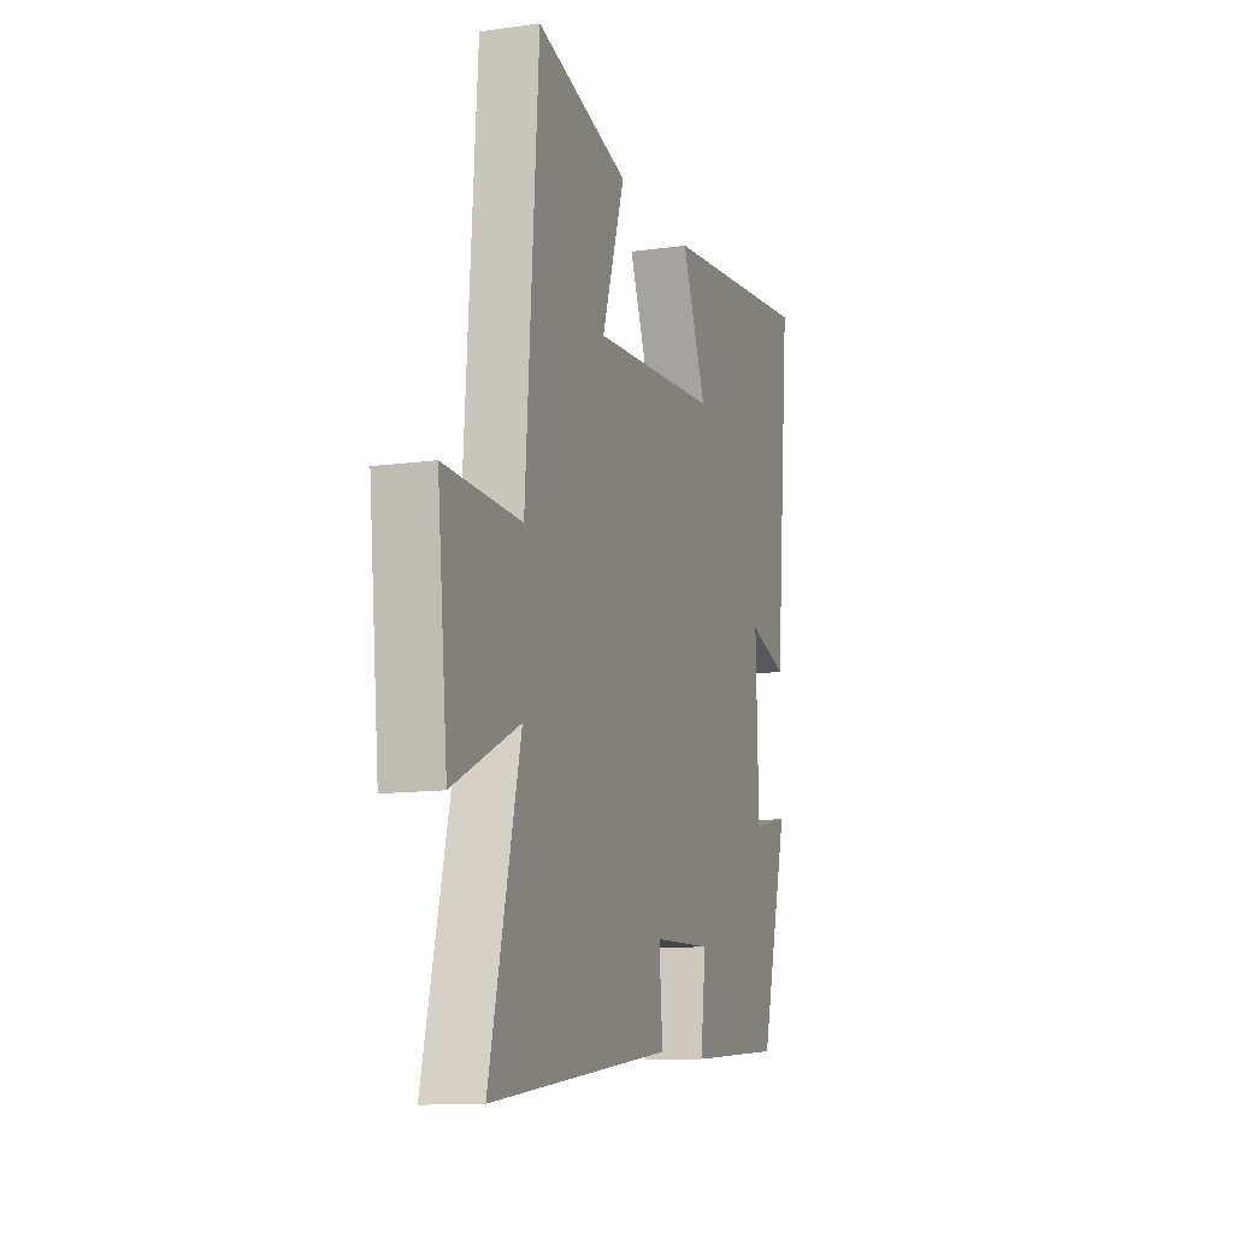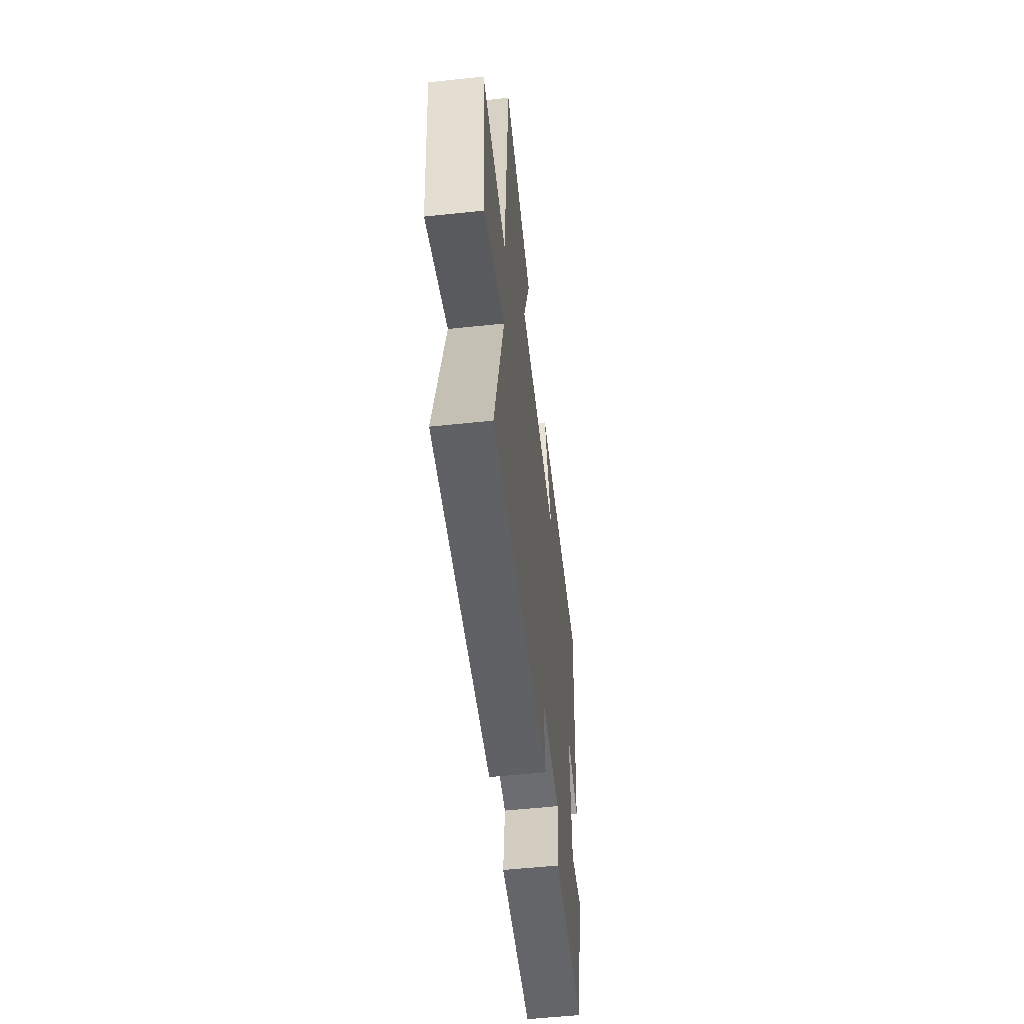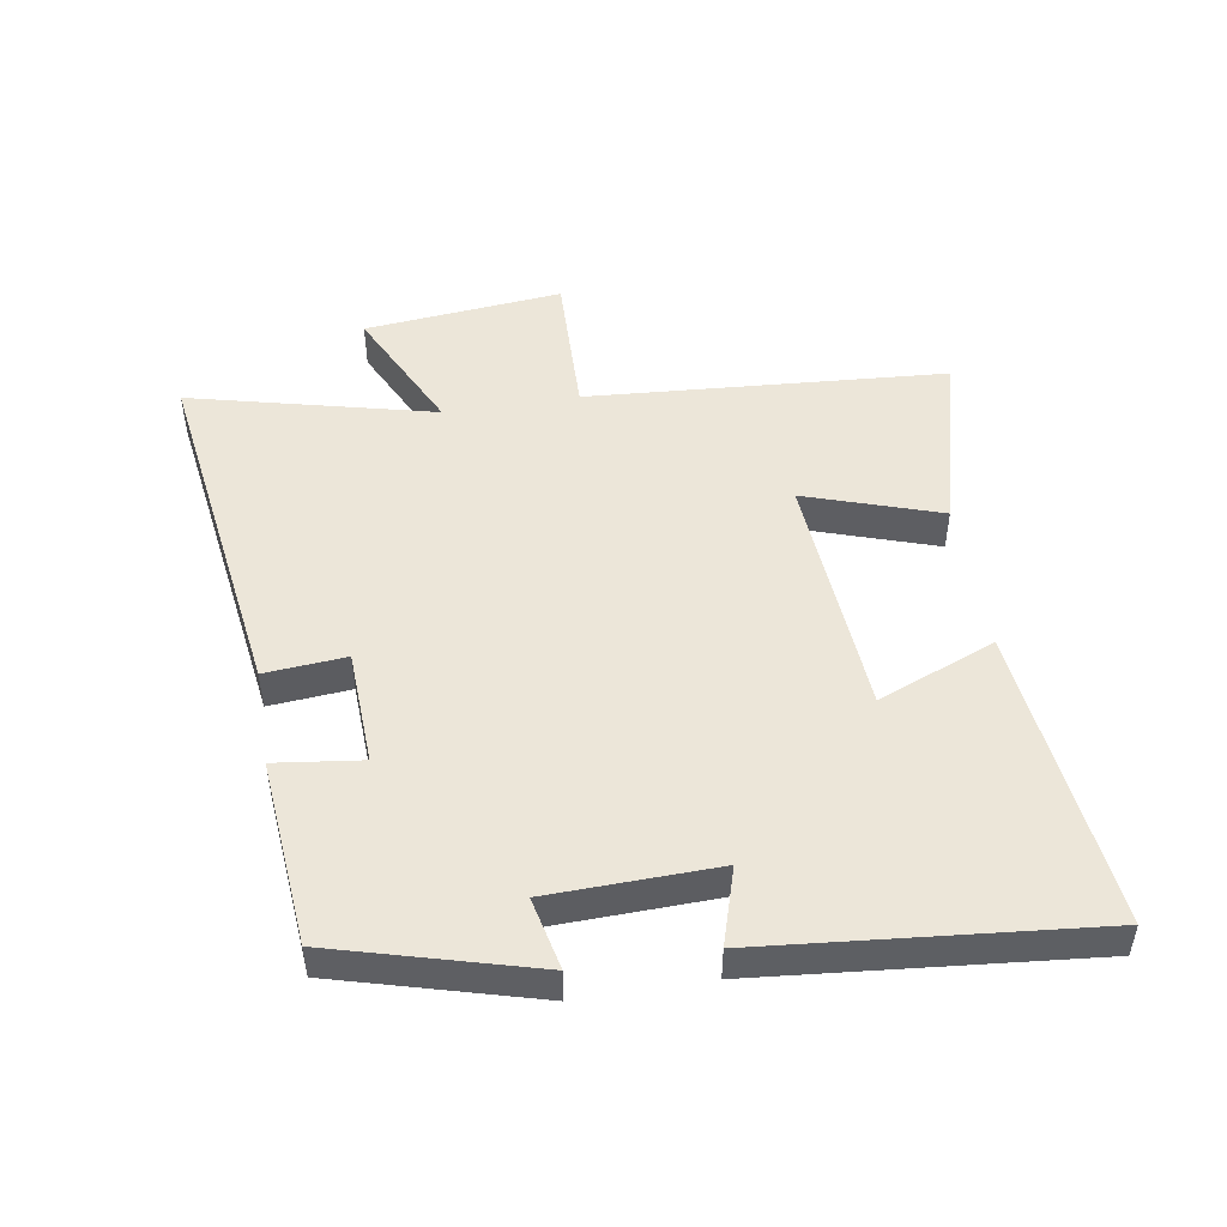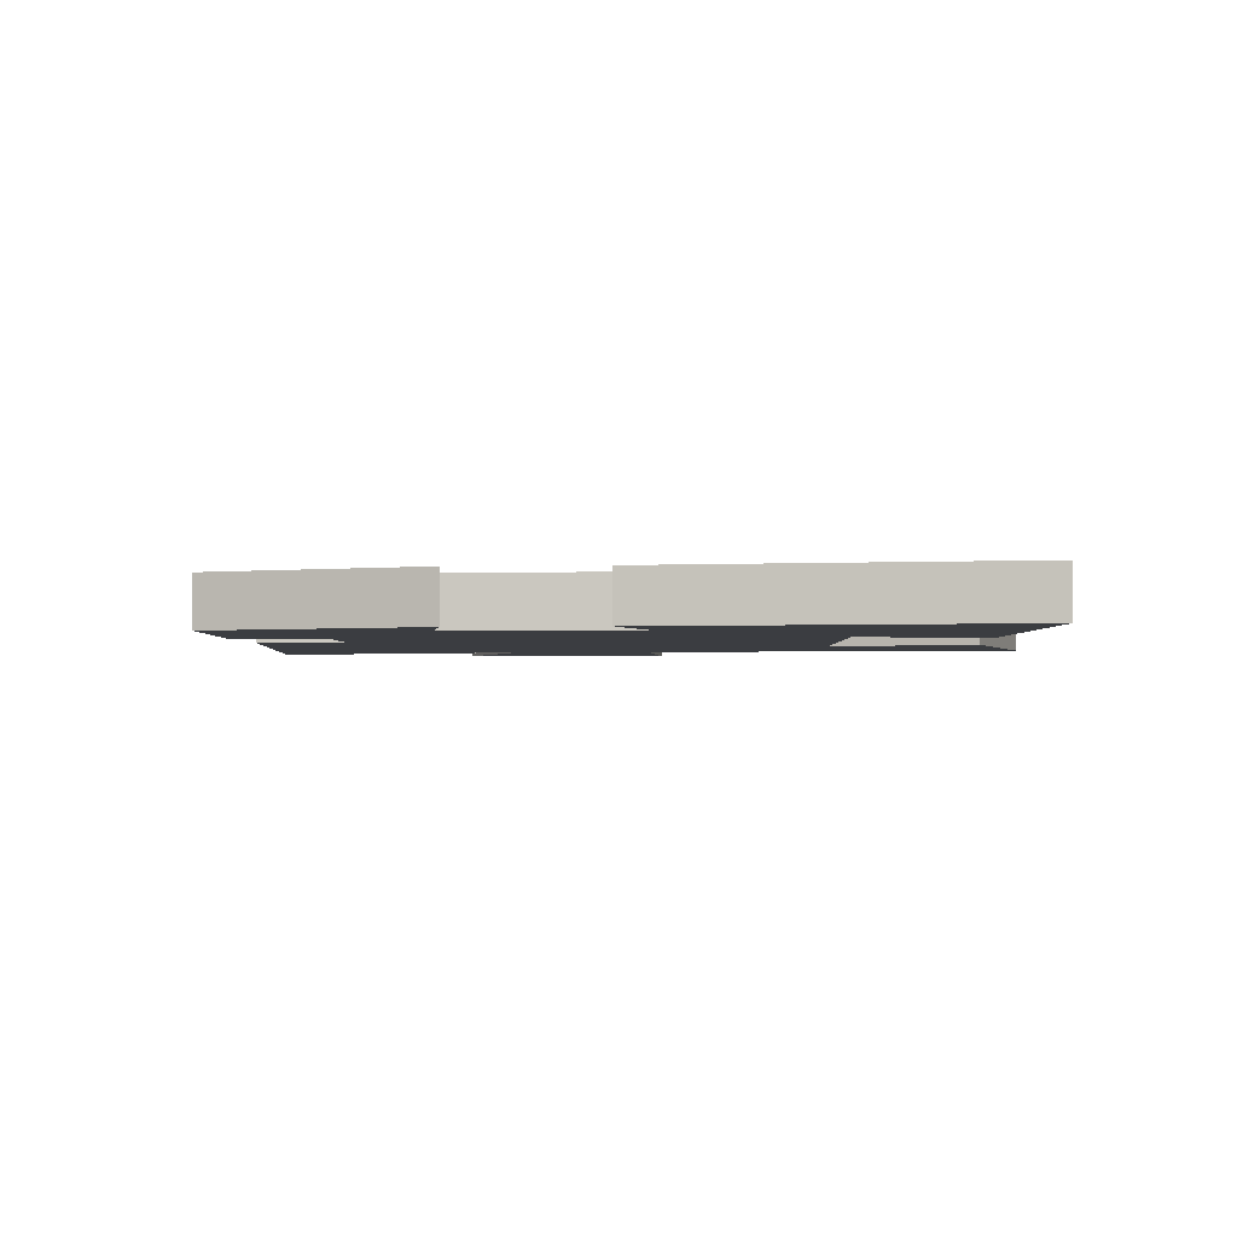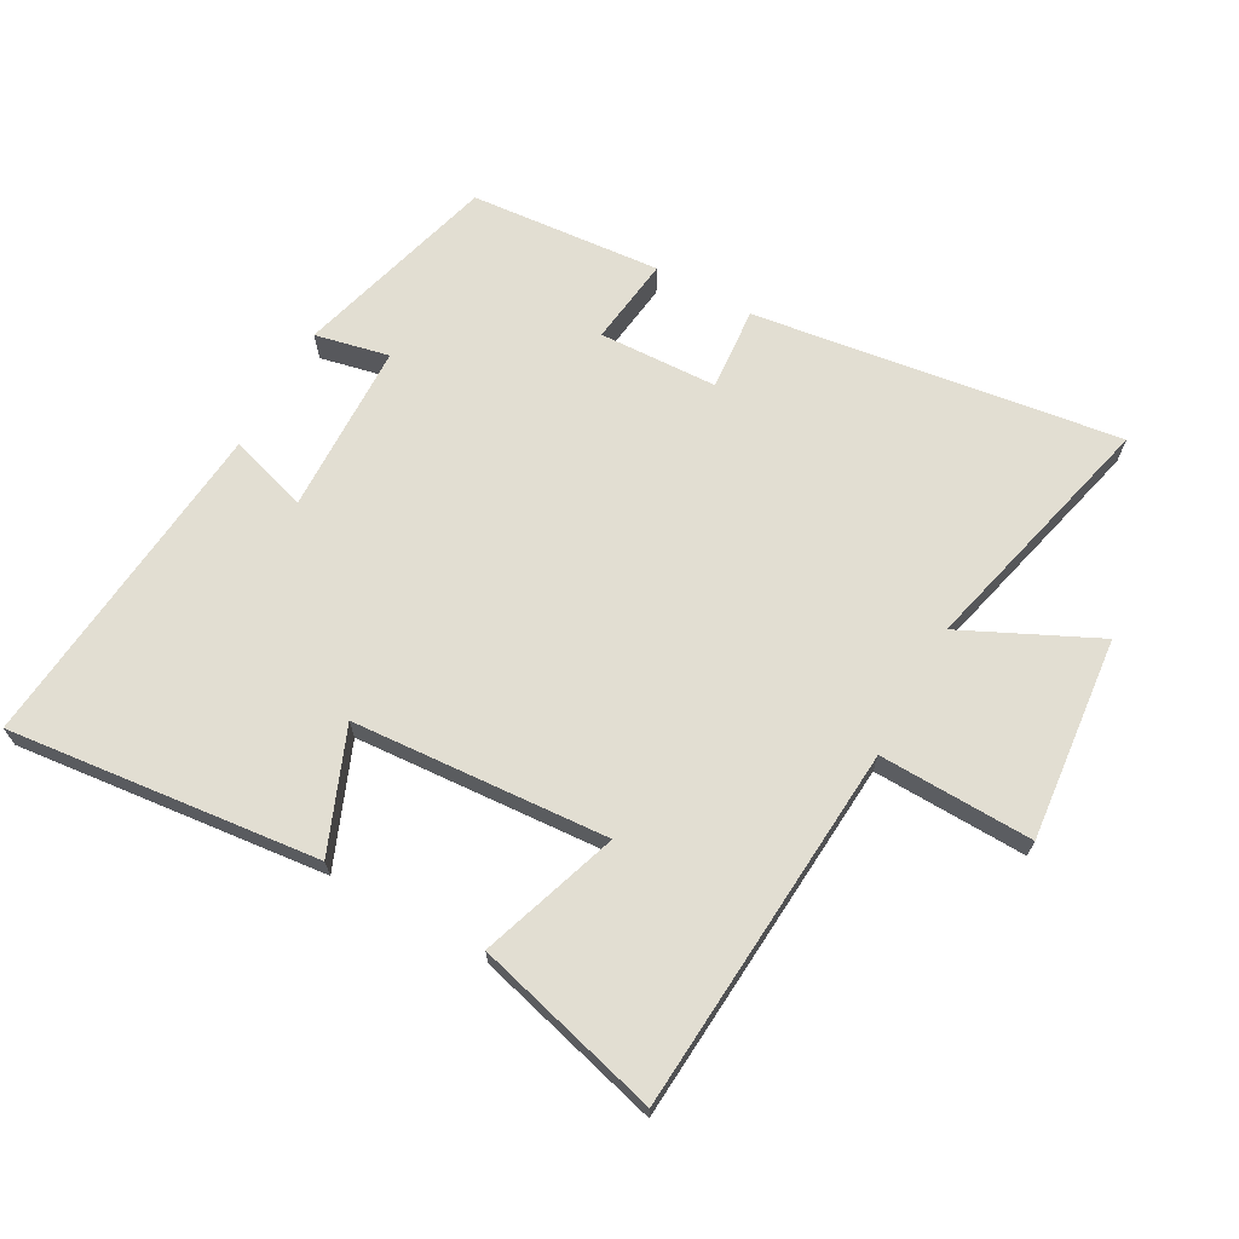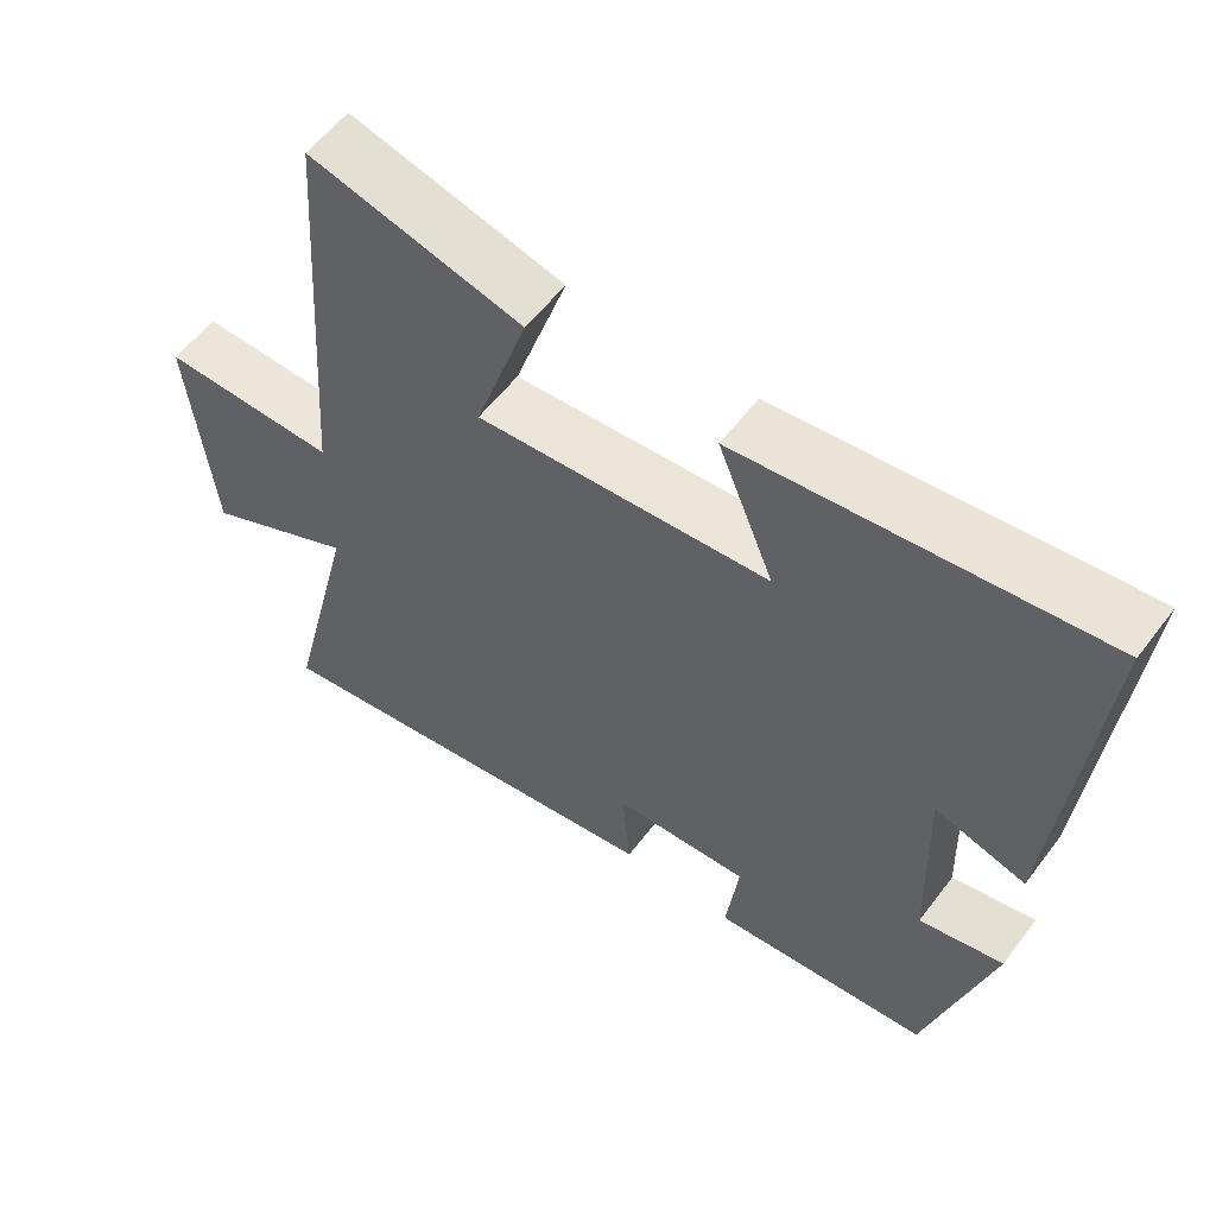
<metadata>
{"format":"obj","ext":"obj","renderer":"f3d","projection":"perspective","resolution":1024,"background":"white","views":[{"elev":-12.0,"azim":108.4,"up":"+Z"},{"elev":-56.5,"azim":96.3,"up":"+Z"},{"elev":48.7,"azim":-99.2,"up":"+Y"},{"elev":-2.5,"azim":-85.4,"up":"+Y"},{"elev":68.0,"azim":29.2,"up":"+Y"},{"elev":57.3,"azim":-143.2,"up":"+Z"}]}
</metadata>
<code>
v -0.548 0.07 0.553
v -0.071 0.07 0.5
v -0.146 0.07 0.316
v 0.246 0.07 0.288
v 0.175 0.07 0.5
v 0.461 0.07 0.575
v 0.5 0.07 0.011
v 0.736 0.07 0.017
v 0.704 0.07 -0.295
v 0.5 0.07 -0.197
v 0.594 0.07 -0.581
v 0.033 0.07 -0.5
v 0.044 0.07 -0.373
v -0.138 0.07 -0.365
v -0.121 0.07 -0.5
v -0.414 0.07 -0.474
v -0.5 0.07 -0.162
v -0.387 0.07 -0.187
v -0.379 0.07 0.075
v -0.5 0.07 0.038
v -0.548 0 0.553
v -0.071 0 0.5
v -0.146 0 0.316
v 0.246 0 0.288
v 0.175 0 0.5
v 0.461 0 0.575
v 0.5 0 0.011
v 0.736 0 0.017
v 0.704 0 -0.295
v 0.5 0 -0.197
v 0.594 0 -0.581
v 0.033 0 -0.5
v 0.044 0 -0.373
v -0.138 0 -0.365
v -0.121 0 -0.5
v -0.414 0 -0.474
v -0.5 0 -0.162
v -0.387 0 -0.187
v -0.379 0 0.075
v -0.5 0 0.038
f 1 2 3
f 20 1 3
f 19 20 3
f 18 19 3 4
f 16 17 18
f 15 16 18
f 14 15 18
f 13 14 18 4
f 12 13 4
f 11 12 4
f 10 11 4
f 7 8 9 10
f 6 7 10
f 5 6 10
f 4 5 10
f 23 22 21
f 23 21 40
f 23 40 39
f 24 23 39 38
f 38 37 36
f 38 36 35
f 38 35 34
f 24 38 34 33
f 24 33 32
f 24 32 31
f 24 31 30
f 30 29 28 27
f 30 27 26
f 30 26 25
f 30 25 24
f 1 21 22 2
f 2 22 23 3
f 3 23 24 4
f 4 24 25 5
f 5 25 26 6
f 6 26 27 7
f 7 27 28 8
f 8 28 29 9
f 9 29 30 10
f 10 30 31 11
f 11 31 32 12
f 12 32 33 13
f 13 33 34 14
f 14 34 35 15
f 15 35 36 16
f 16 36 37 17
f 17 37 38 18
f 18 38 39 19
f 19 39 40 20
f 20 40 21 1

</code>
